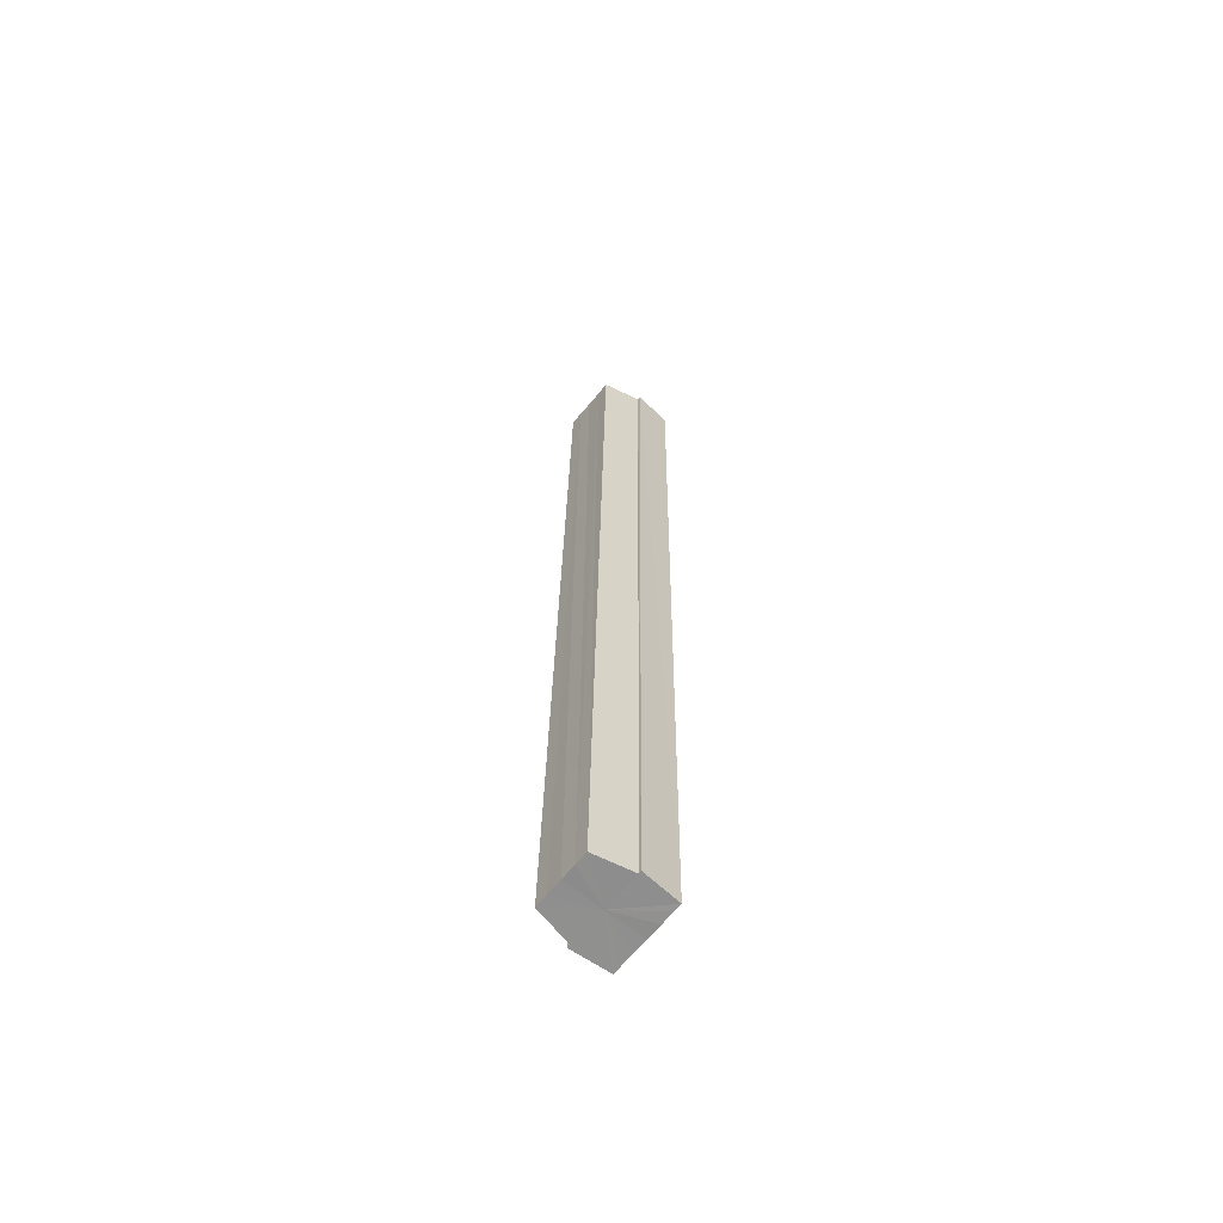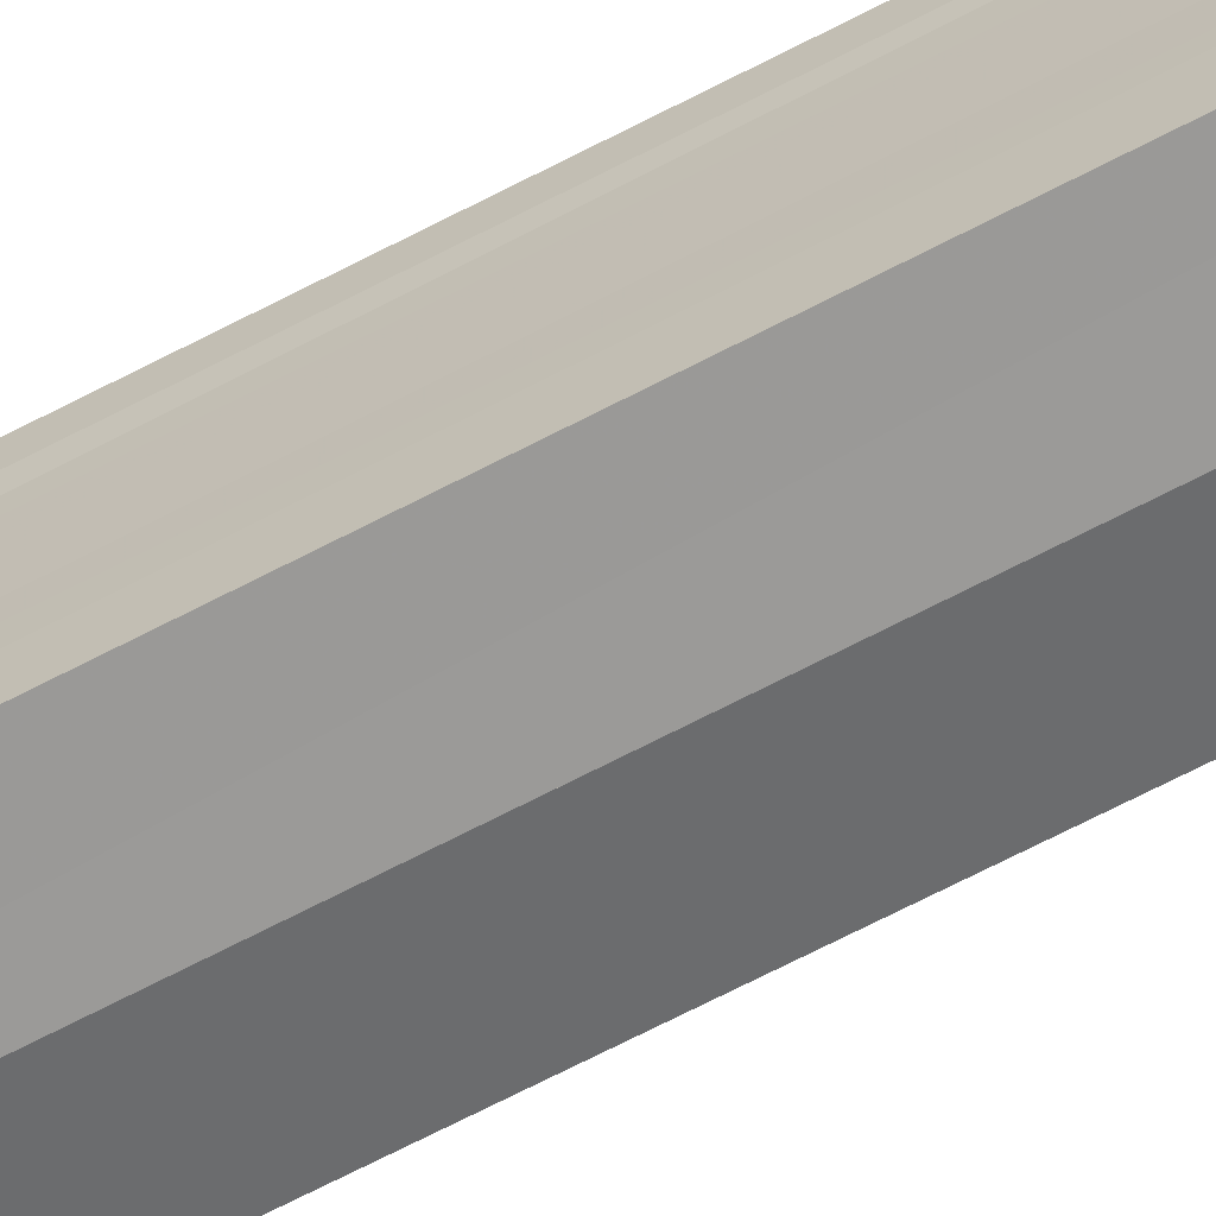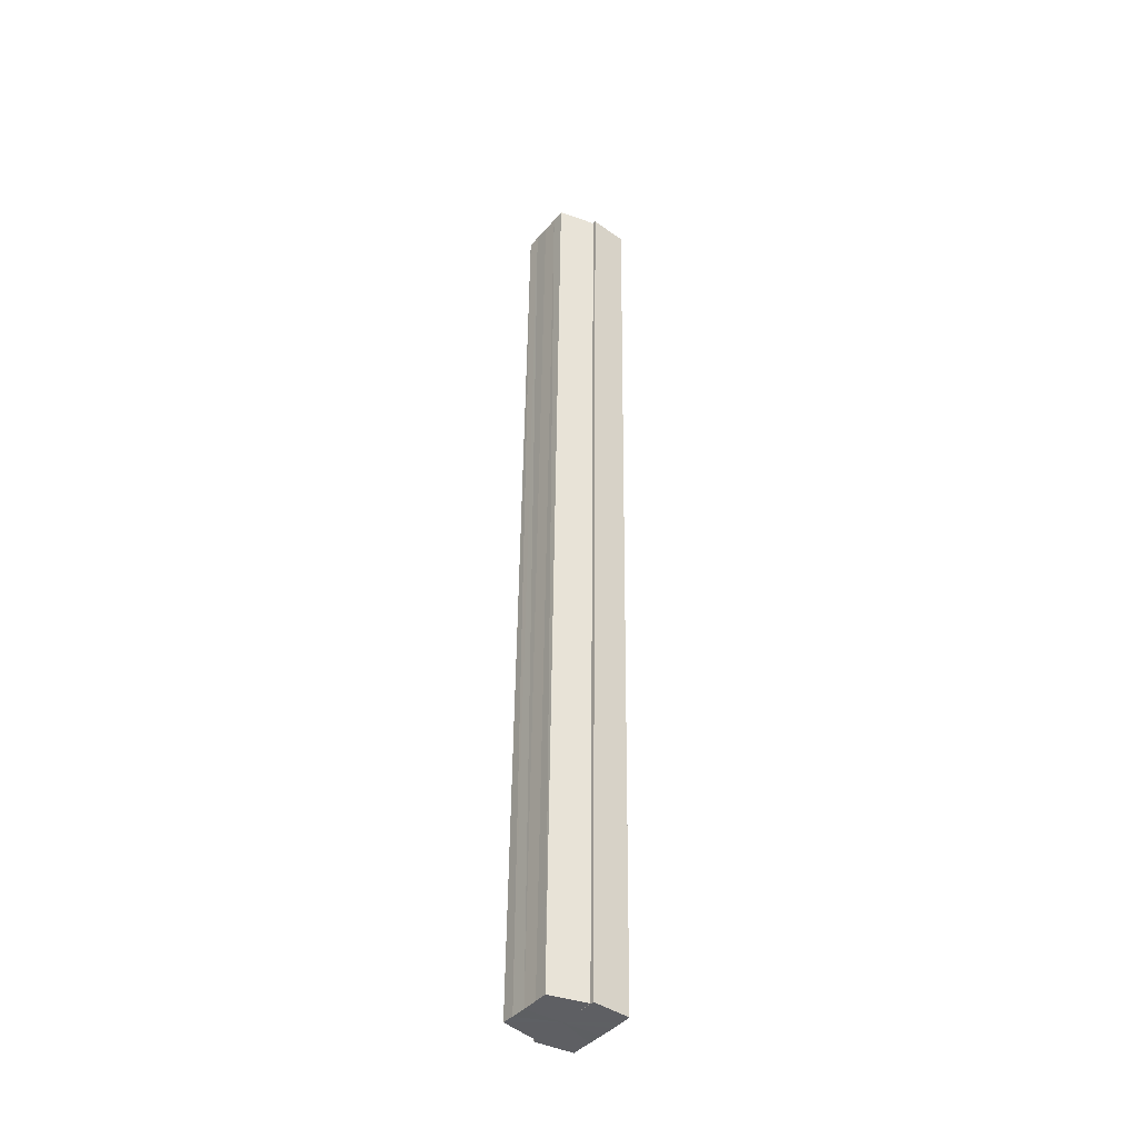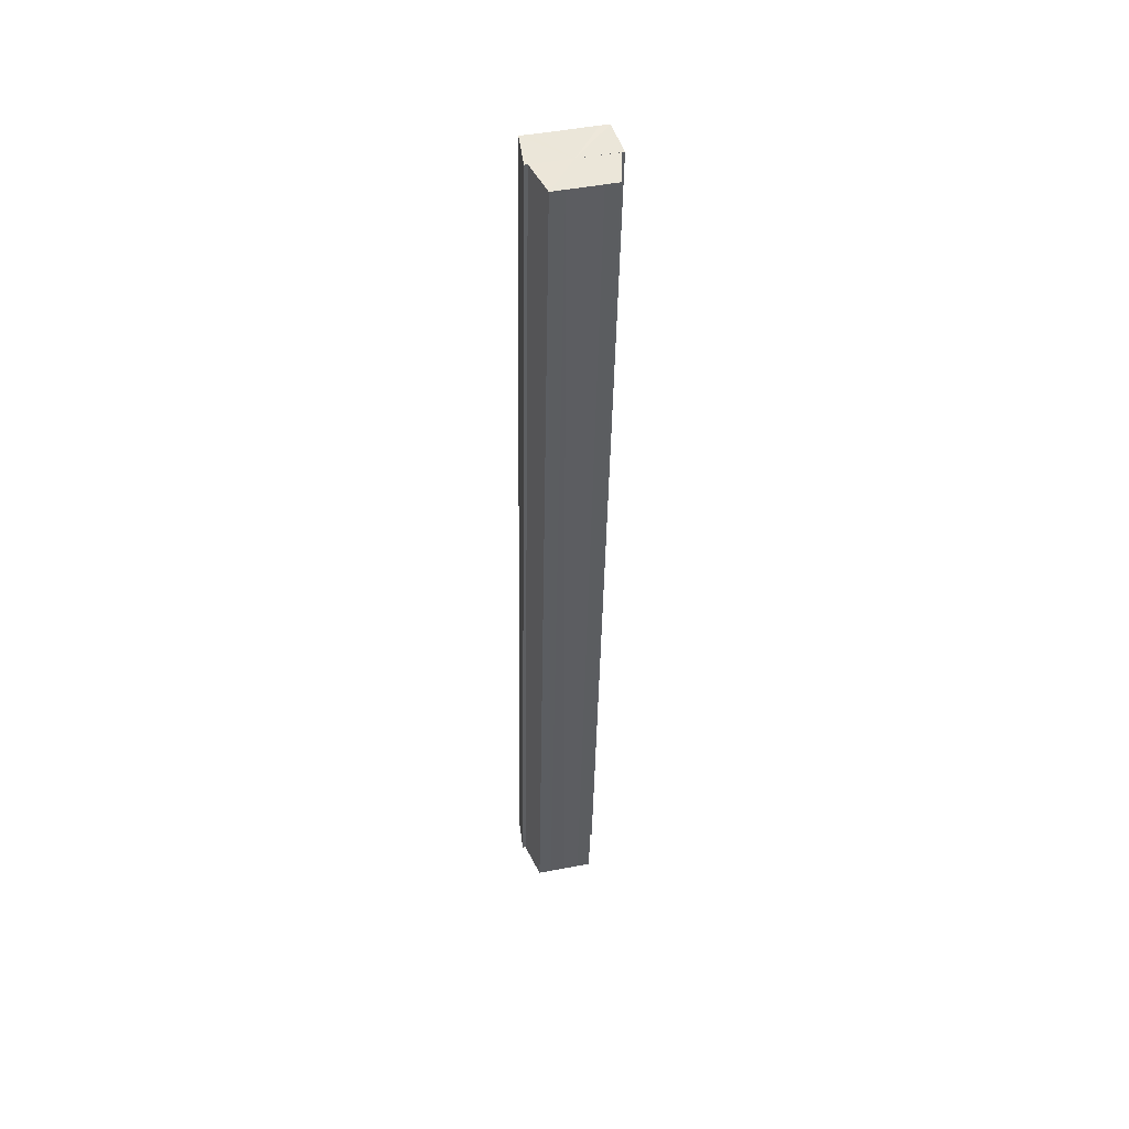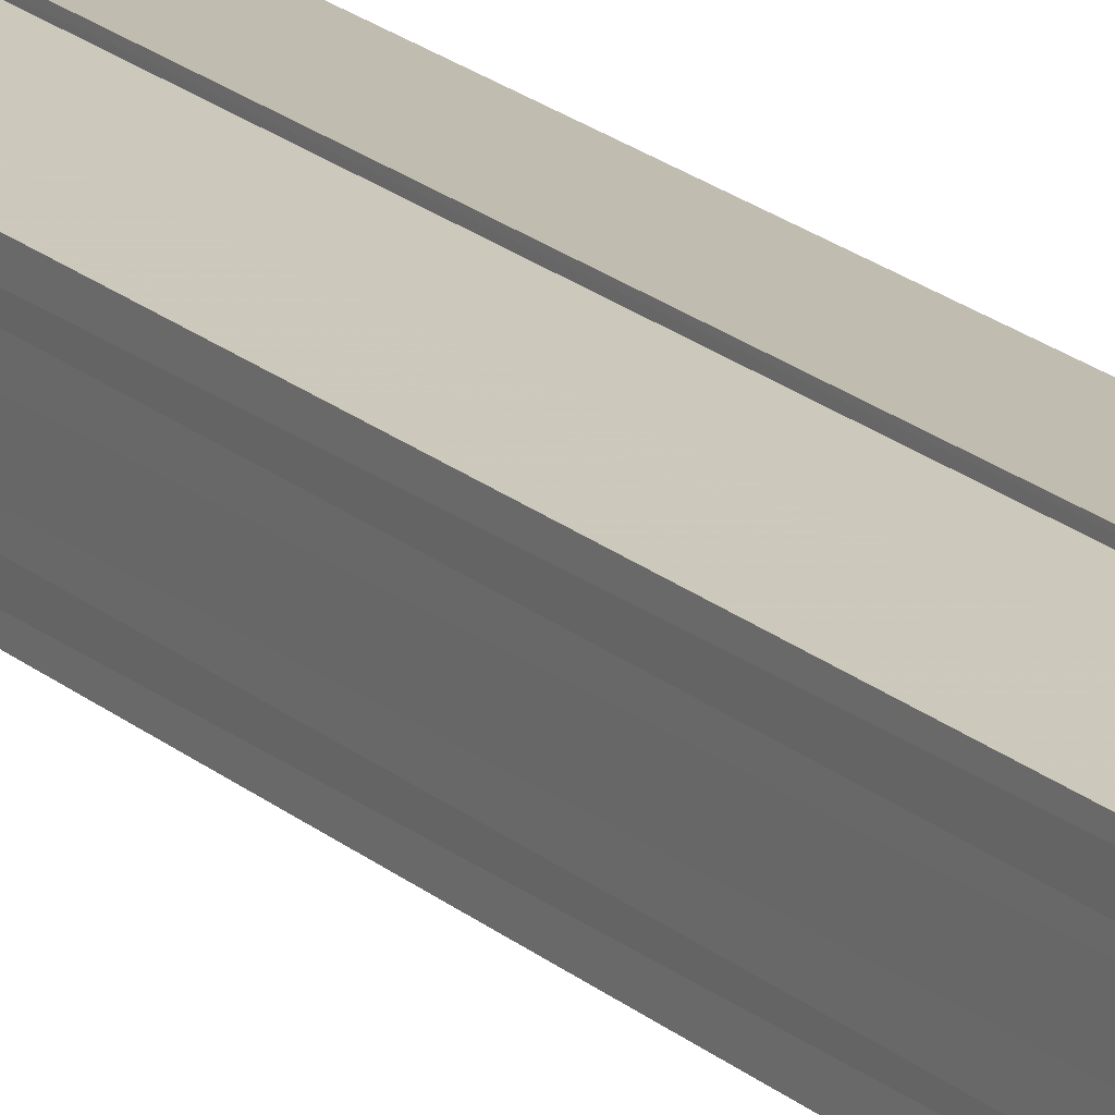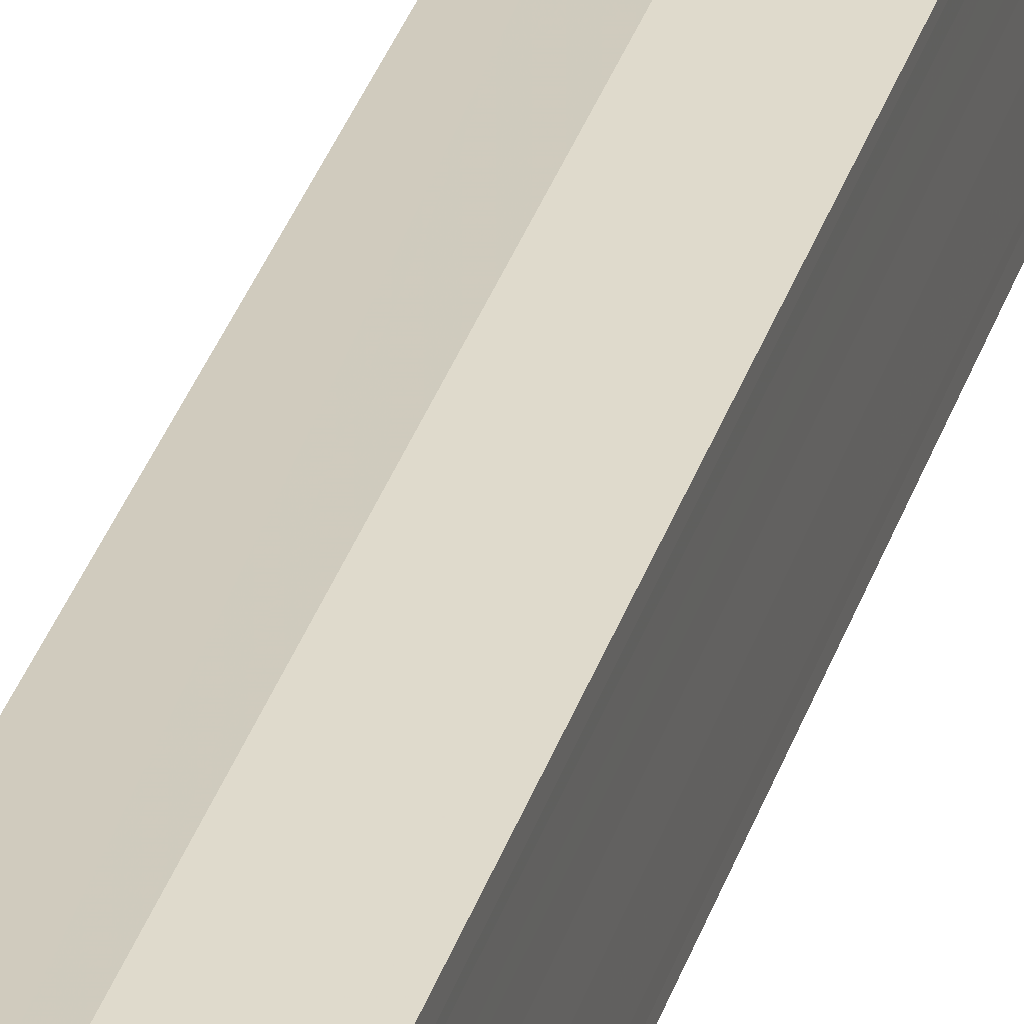
<metadata>
{"format":"obj","ext":"obj","renderer":"f3d","projection":"perspective","resolution":1024,"background":"white","views":[{"elev":-65.2,"azim":140.9,"up":"+Y"},{"elev":-64.7,"azim":-62.2,"up":"+Z"},{"elev":-41.1,"azim":143.8,"up":"+Y"},{"elev":48.2,"azim":77.9,"up":"+Y"},{"elev":17.5,"azim":148.6,"up":"+Z"},{"elev":29.6,"azim":-164.8,"up":"+Z"}]}
</metadata>
<code>
o 28975
v 2227 1869 7.964
v 2227 1869 7.96
v 2227 1869 7.959
v 2227 1869 7.956
v 2227 1869 7.955
v 2227 1869 7.954
v 2227 1869 7.952
v 2227 1869 7.968
v 2227 1869 7.963
v 2227 1869 7.971
v 2227 1869 7.967
v 2227 1869 7.973
v 2227 1869 7.969
v 2227 1869 7.97
v 2227 1869 7.973
v 2227 1869 7.974
v 2227 1869 7.97
v 2227 1869 7.959
v 2227 1869 7.96
v 2227 1869 7.955
v 2227 1869 7.956
v 2227 1869 7.952
v 2227 1869 7.963
v 2227 1869 7.964
v 2227 1869 7.967
v 2227 1869 7.968
v 2227 1869 7.969
v 2227 1869 7.971
v 2227 1869 7.954
v 2227 1869 7.949
v 2227 1869 7.953
v 2227 1869 7.949
v 2227 1869 7.953
v 2227 1869 7.949
v 2227 1869 7.959
v 2227 1869 7.949
v 2227 1869 7.952
v 2227 1869 7.955
v 2227 1869 7.959
v 2227 1869 7.963
v 2227 1869 7.967
v 2227 1869 7.969
v 2227 1869 7.97
v 2227 1869 7.952
v 2227 1869 7.949
v 2227 1869 7.955
v 2227 1869 7.959
v 2227 1869 7.963
v 2227 1869 7.967
v 2227 1869 7.969
v 2227 1869 7.953
v 2227 1869 7.954
v 2227 1869 7.949
v 2227 1869 7.954
v 2227 1869 7.949
v 2227 1869 7.964
v 2227 1869 7.956
v 2227 1869 7.96
v 2227 1869 7.964
v 2227 1869 7.968
v 2227 1869 7.971
v 2227 1869 7.973
v 2227 1869 7.967
v 2227 1869 7.969
v 2227 1869 7.974
v 2227 1869 7.963
v 2227 1869 7.971
v 2227 1869 7.969
v 2227 1869 7.97
v 2227 1869 7.973
v 2227 1869 7.974
v 2227 1869 7.959
v 2227 1869 7.968
v 2227 1869 7.955
v 2227 1869 7.964
v 2227 1869 7.952
v 2227 1869 7.96
v 2227 1869 7.949
v 2227 1869 7.956
v 2227 1869 7.954
v 2227 1869 7.956
v 2227 1869 7.96
v 2227 1869 7.952
v 2227 1869 7.964
v 2227 1869 7.955
v 2227 1869 7.968
v 2227 1869 7.959
v 2227 1869 7.971
v 2227 1869 7.963
v 2227 1869 7.973
v 2227 1869 7.967
v 2227 1869 7.96
v 2227 1869 7.964
v 2227 1869 7.956
v 2227 1869 7.954
v 2227 1869 7.968
v 2227 1869 7.971
v 2227 1869 7.973
f 1 2 3
f 2 4 5
f 4 6 7
f 8 1 9
f 10 8 11
f 12 10 13
f 14 15 13
f 16 15 17
f 18 19 20
f 20 21 22
f 23 24 18
f 25 26 23
f 27 28 25
f 22 29 30
f 29 31 32
f 32 33 34
f 35 34 36
f 35 36 37
f 35 37 38
f 35 38 39
f 35 39 40
f 35 40 41
f 35 41 42
f 35 42 43
f 35 44 45
f 35 46 44
f 35 47 46
f 35 48 47
f 35 49 48
f 35 50 49
f 51 52 53
f 53 54 55
f 56 54 33
f 56 57 54
f 56 58 57
f 56 59 58
f 56 60 59
f 56 61 60
f 56 62 61
f 63 62 64
f 56 65 62
f 66 67 63
f 68 65 69
f 70 71 68
f 72 73 66
f 74 75 72
f 76 77 74
f 78 79 76
f 80 81 78
f 81 82 83
f 82 84 85
f 84 86 87
f 86 88 89
f 88 90 91
f 56 92 93
f 56 94 92
f 56 95 94
f 56 93 96
f 56 96 97
f 56 97 98

</code>
